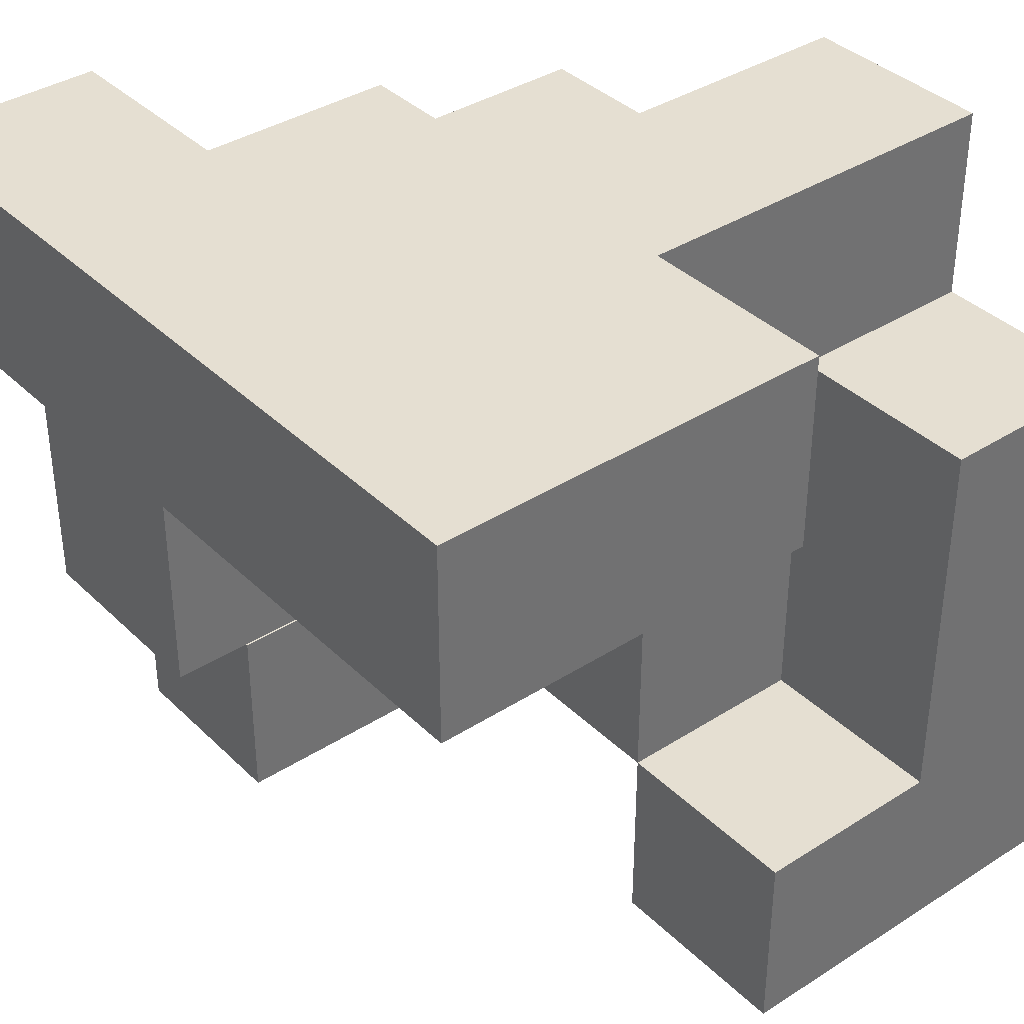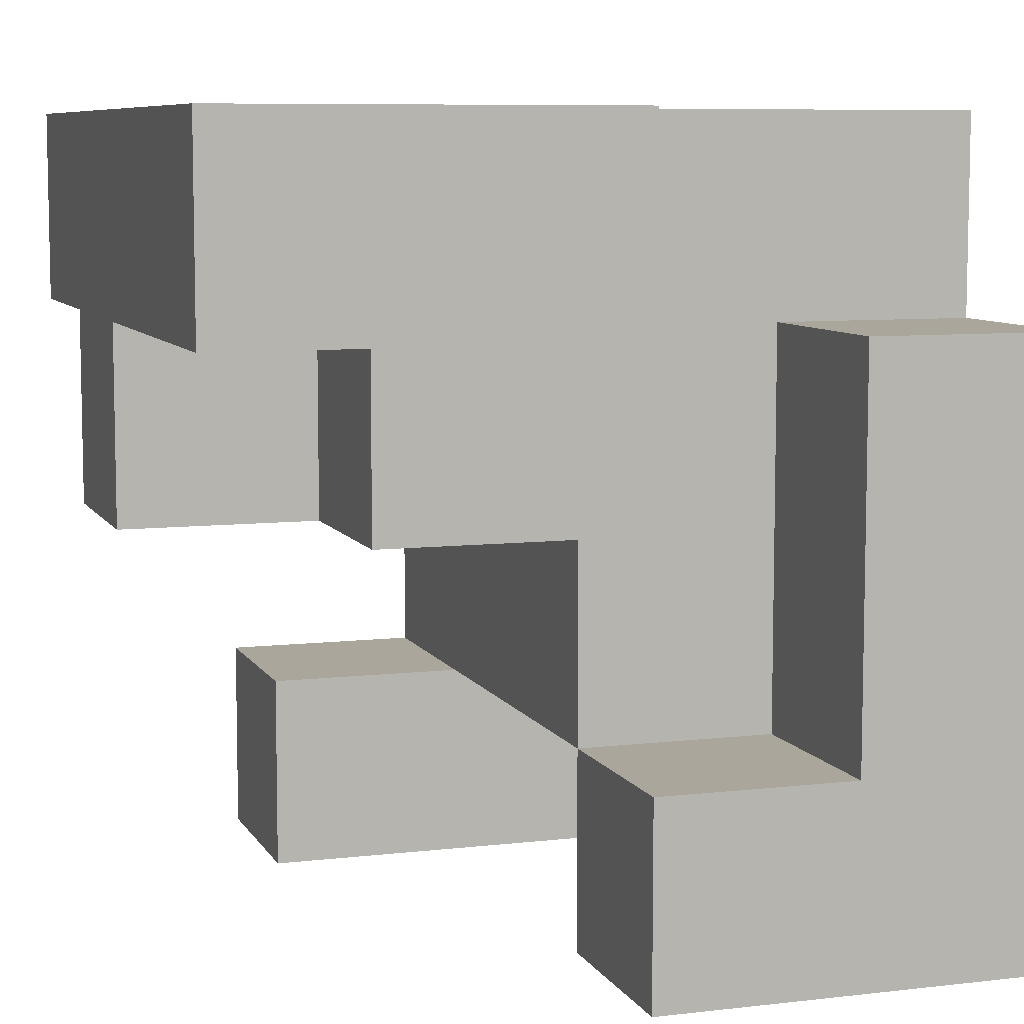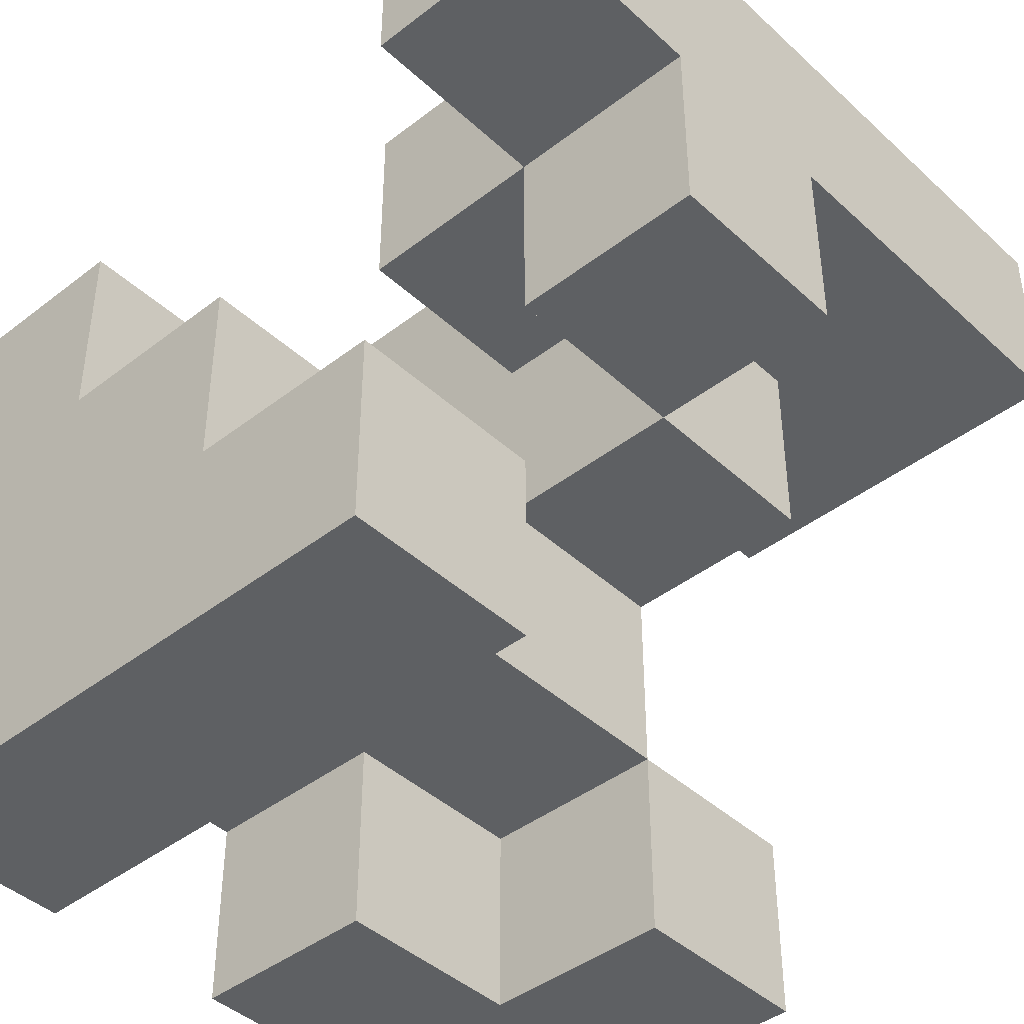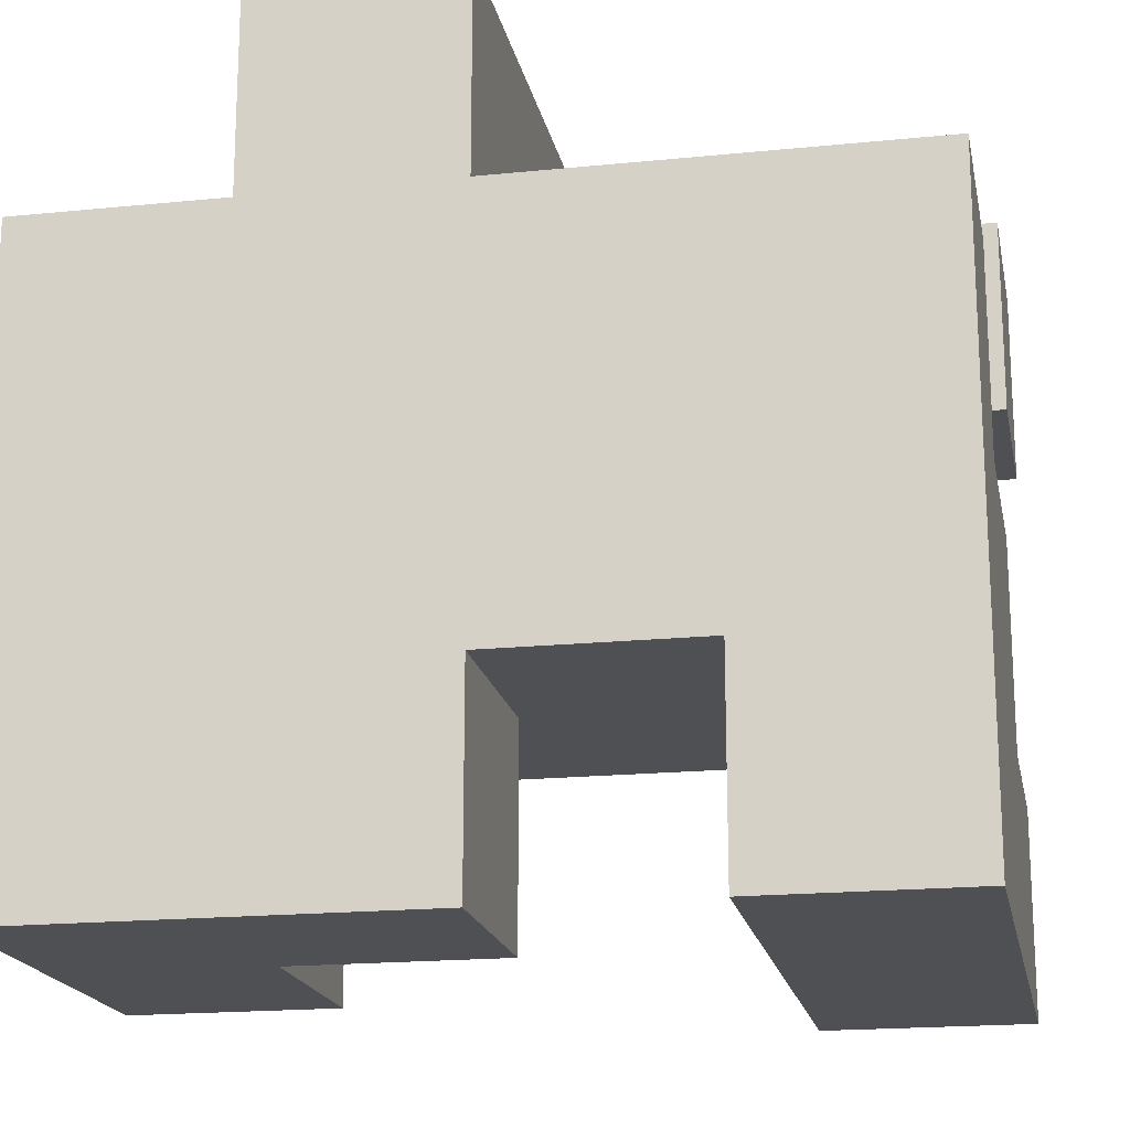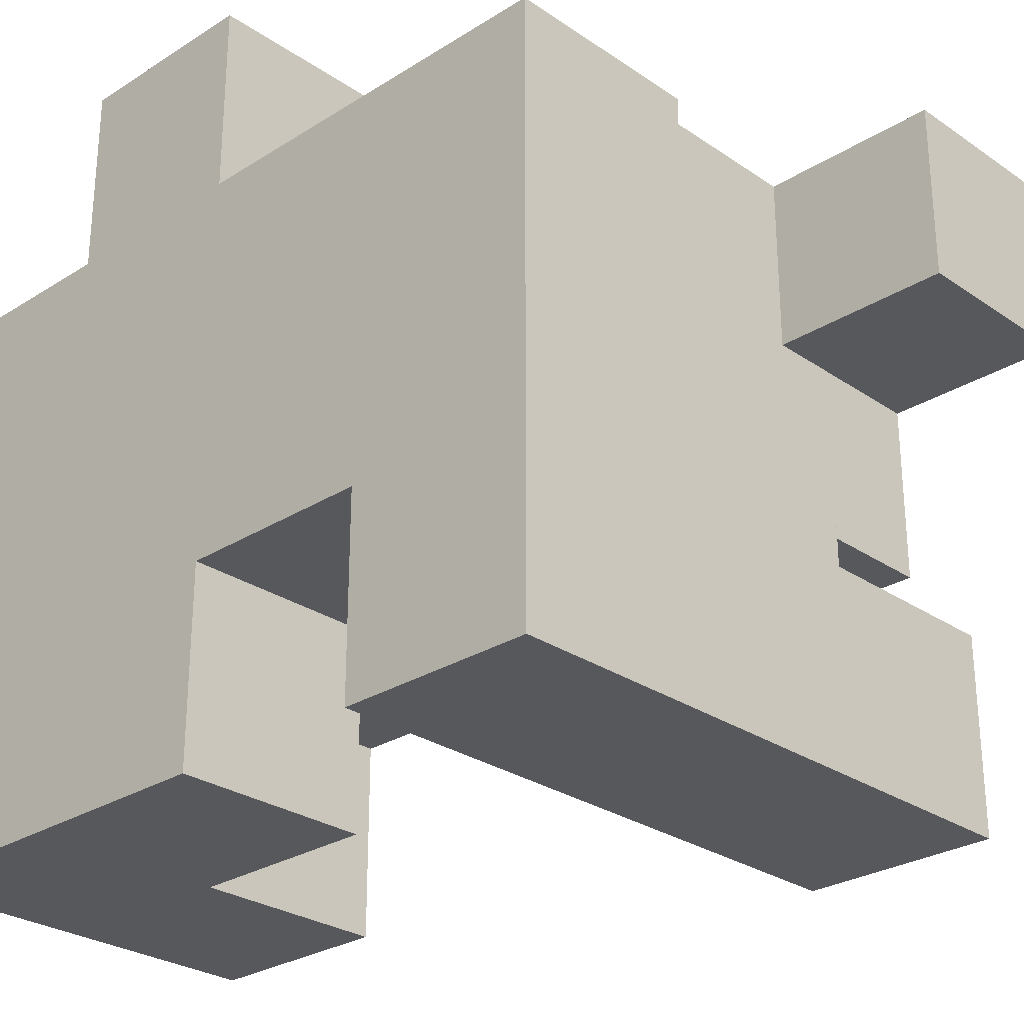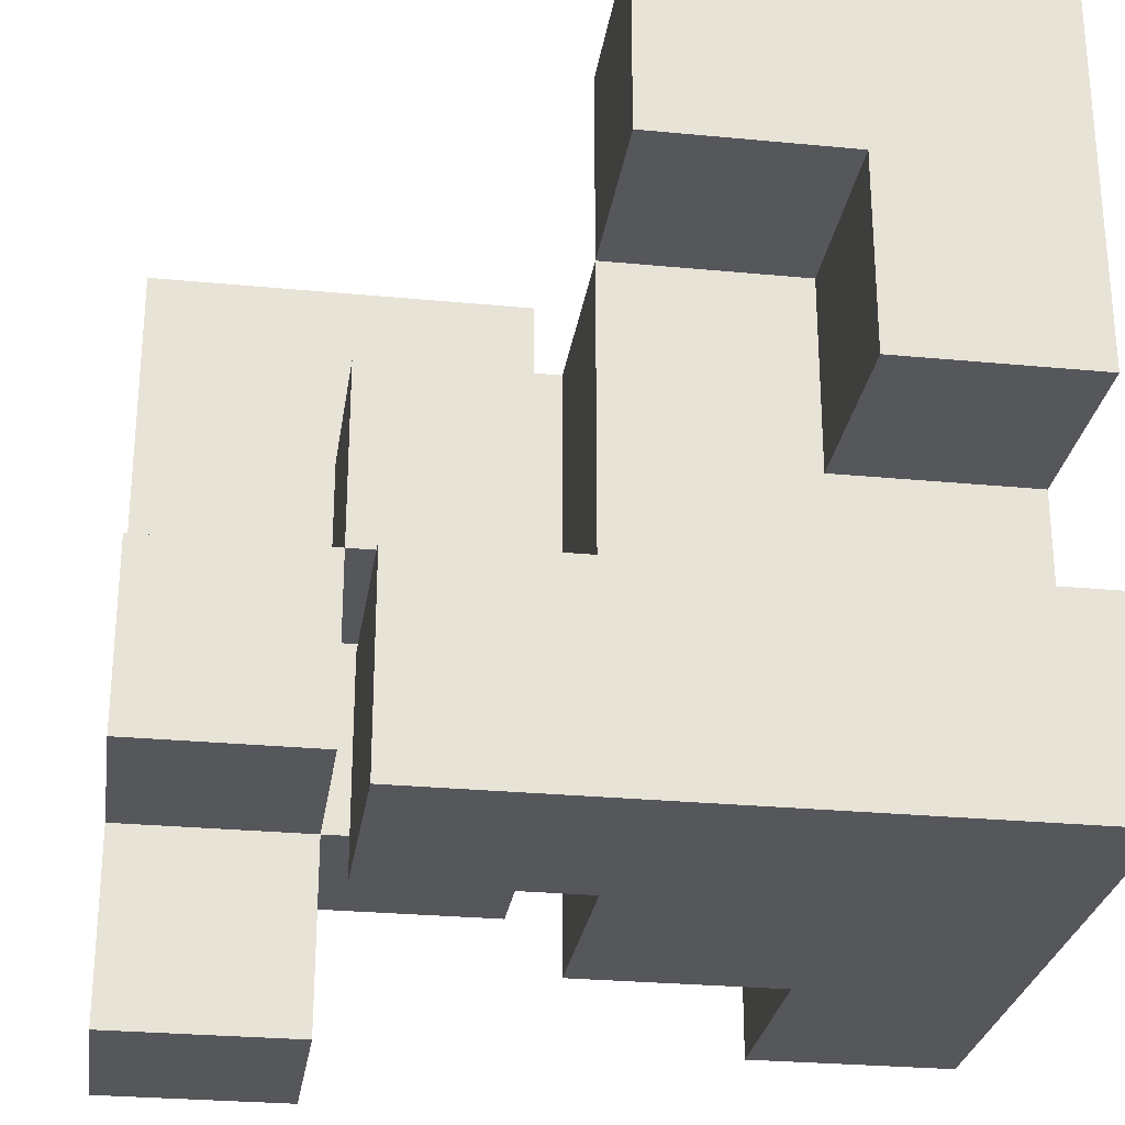
<metadata>
{"format":"obj","ext":"obj","renderer":"f3d","projection":"perspective","resolution":1024,"background":"white","views":[{"elev":37.5,"azim":140.7,"up":"+Z"},{"elev":7.9,"azim":161.9,"up":"+Z"},{"elev":-42.7,"azim":42.6,"up":"+Z"},{"elev":-18.5,"azim":-79.0,"up":"+Z"},{"elev":-27.7,"azim":-46.1,"up":"+Z"},{"elev":-27.3,"azim":171.6,"up":"+Y"}]}
</metadata>
<code>
v -2 3 1
v -2 4 1
v -2 4 -0
v -2 3 -0
v -2 3 -1
v -2 4 -1
v -2 4 -2
v -2 3 -2
v 1 1 1
v 1 2 1
v 1 2 -0
v 1 1 -0
v 1 0 2
v 1 1 2
v 1 0 1
v -2 2 1
v -2 2 -0
v -2 0 1
v -2 1 1
v -2 1 -0
v -2 0 -0
v 0 3 2
v 0 4 2
v 0 4 1
v 0 3 1
v -2 2 2
v -2 3 2
v -2 1 -1
v -2 0 -1
v -2 1 -2
v -2 0 -2
v -2 2 -1
v -2 2 -2
v 0 1 2
v 0 2 2
v 0 2 1
v 0 1 1
v -1 3 1
v -1 3 -0
v -1 4 -0
v -1 4 1
v 2 1 2
v 2 1 1
v 2 2 1
v 2 2 2
v 2 3 1
v 2 3 2
v 0 3 -1
v 0 3 -2
v 0 4 -2
v 0 4 -1
v 0 0 -0
v 0 0 -1
v 0 1 -1
v 0 1 -0
v 2 1 -0
v 2 2 -0
v 2 0 2
v 2 0 1
v -1 3 -1
v -1 4 -1
v -1 0 1
v -1 0 -0
v -1 1 -0
v -1 1 1
v 2 4 1
v 2 4 2
v 1 0 -1
v 1 0 -2
v 1 1 -2
v 1 1 -1
v 0 2 -0
v 0 2 -1
v 0 3 -0
v -1 2 -1
v -1 2 -2
v -1 3 -2
v 1 3 -0
v 1 3 1
v -1 2 -0
v -1 2 1
v 1 2 2
v 1 3 2
v 1 4 2
v -1 2 2
v -1 3 2
v -1 4 -2
v 1 4 1
v 0 0 -2
v 0 1 -2
v -1 1 -1
v -1 1 -2
v -1 0 -2
v -1 0 -1
f 1 2 3 4
f 5 6 7 8
f 9 10 11 12
f 13 14 9 15
f 4 3 6 5
f 16 1 4 17
f 18 19 20 21
f 22 23 24 25
f 26 27 1 16
f 21 20 28 29
f 29 28 30 31
f 20 17 32 28
f 17 4 5 32
f 32 5 8 33
f 34 35 36 37
f 19 16 17 20
f 38 39 40 41
f 42 43 44 45
f 45 44 46 47
f 48 49 50 51
f 52 53 54 55
f 43 56 57 44
f 58 59 43 42
f 39 60 61 40
f 62 63 64 65
f 47 46 66 67
f 68 69 70 71
f 72 73 48 74
f 55 54 73 72
f 75 76 77 60
f 10 11 78 79
f 65 64 80 81
f 1 38 41 2
f 14 42 45 82
f 82 45 47 83
f 60 48 51 61
f 63 52 55 64
f 13 58 42 14
f 35 82 83 22
f 18 62 65 19
f 83 47 67 84
f 22 83 84 23
f 26 85 86 27
f 53 68 71 54
f 85 35 22 86
f 64 55 72 80
f 34 14 82 35
f 19 65 81 16
f 10 79 46 44
f 8 7 87 77
f 77 87 50 49
f 12 11 57 56
f 15 9 43 59
f 79 88 66 46
f 25 24 88 79
f 89 90 70 69
f 75 60 48 73
f 91 75 73 54
f 31 30 92 93
f 28 32 75 91
f 33 8 77 76
f 72 74 78 11
f 93 92 90 89
f 37 36 10 9
f 60 77 49 48
f 63 94 53 52
f 9 12 56 43
f 13 15 59 58
f 18 21 63 62
f 26 16 81 85
f 53 89 69 68
f 85 81 36 35
f 21 29 94 63
f 81 80 72 36
f 29 31 93 94
f 32 33 76 75
f 36 72 11 10
f 94 93 89 53
f 34 37 9 14
f 2 41 40 3
f 6 61 87 7
f 61 51 50 87
f 10 44 57 11
f 3 40 61 6
f 84 67 66 88
f 23 84 88 24
f 27 86 38 1
f 54 71 70 90
f 86 22 25 38
f 39 74 48 60
f 38 25 74 39
f 28 91 92 30
f 25 79 78 74
f 91 54 90 92

</code>
